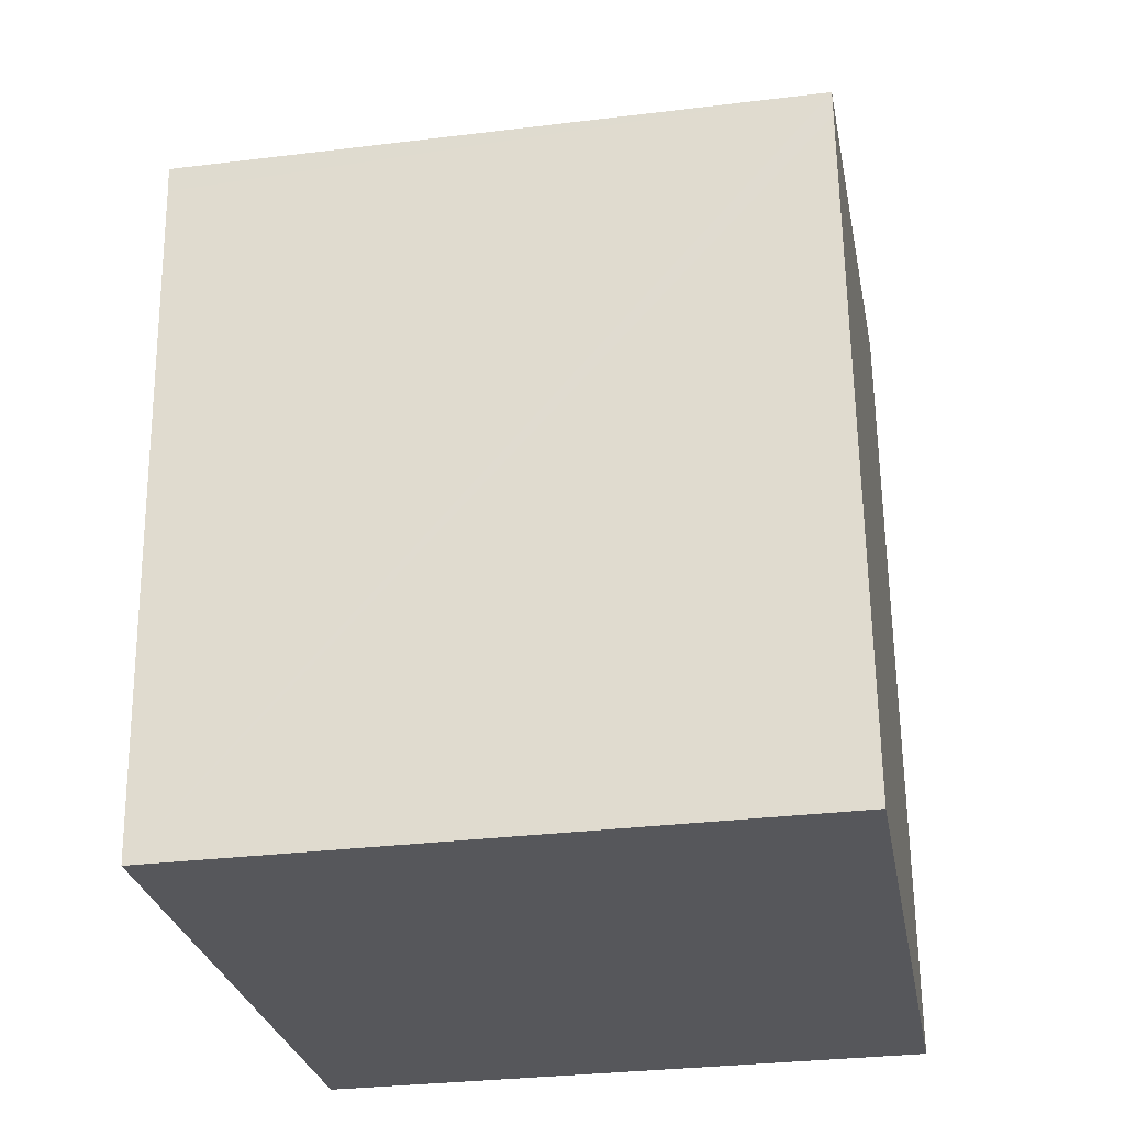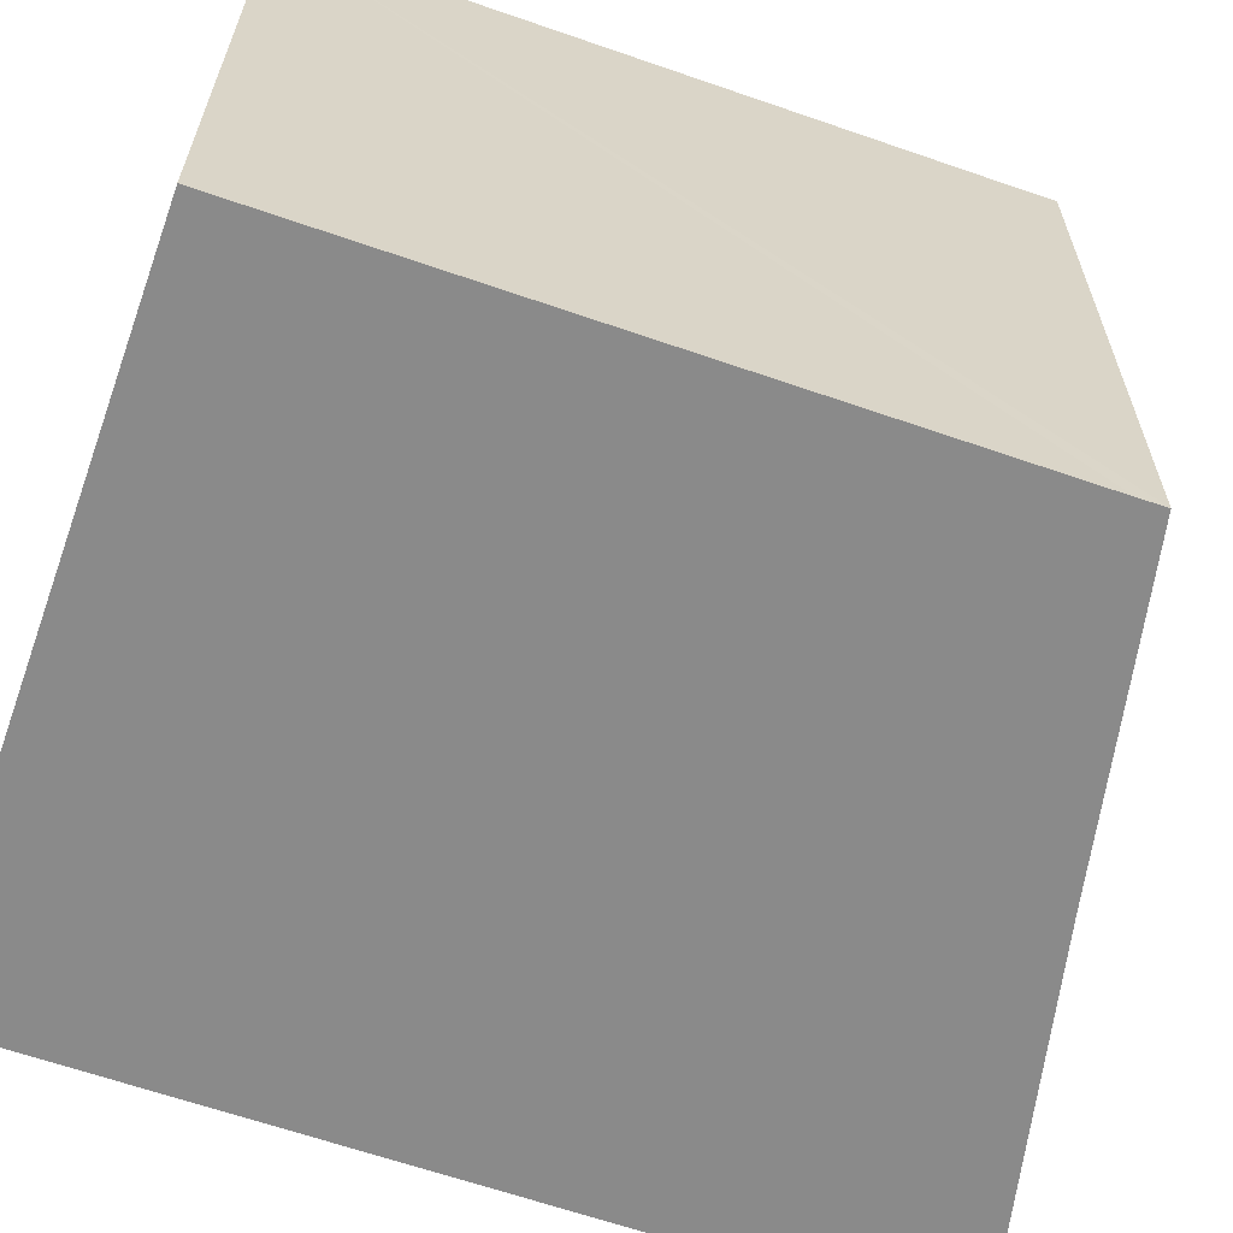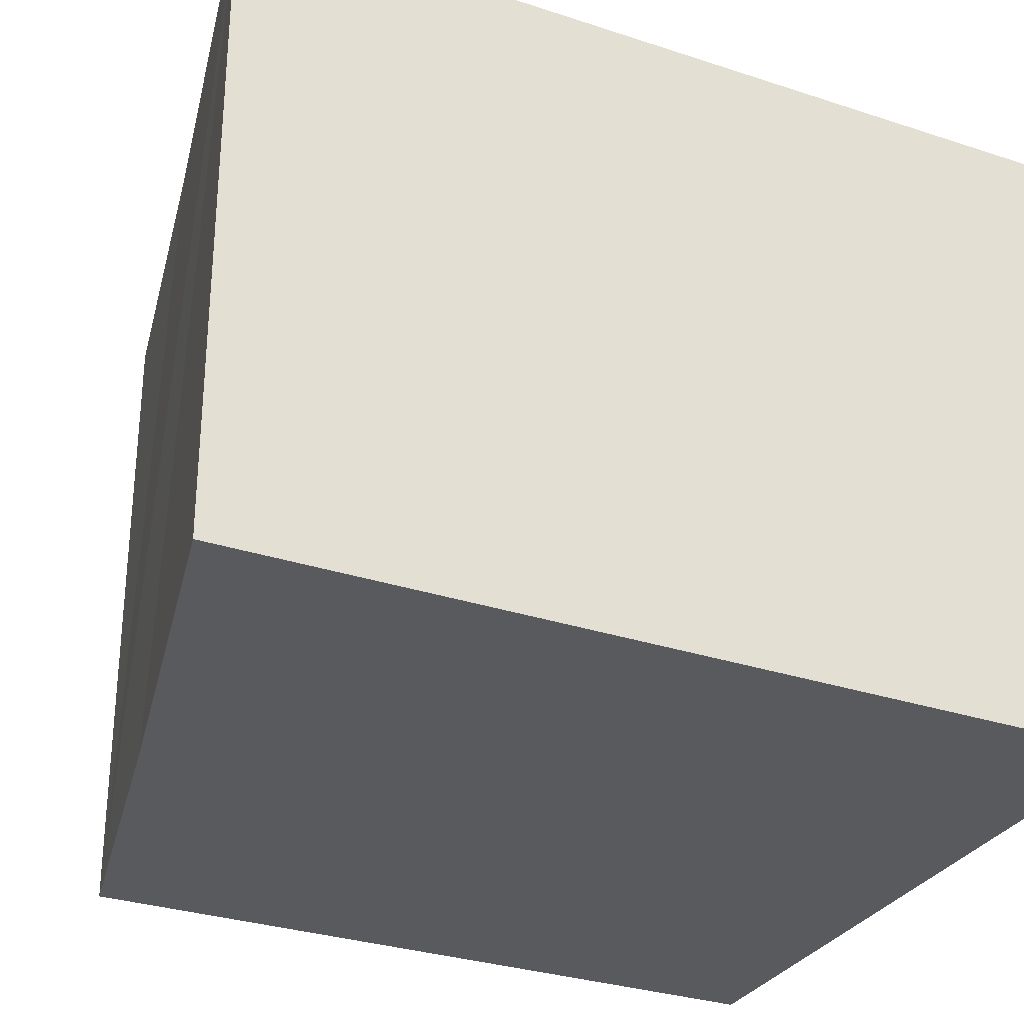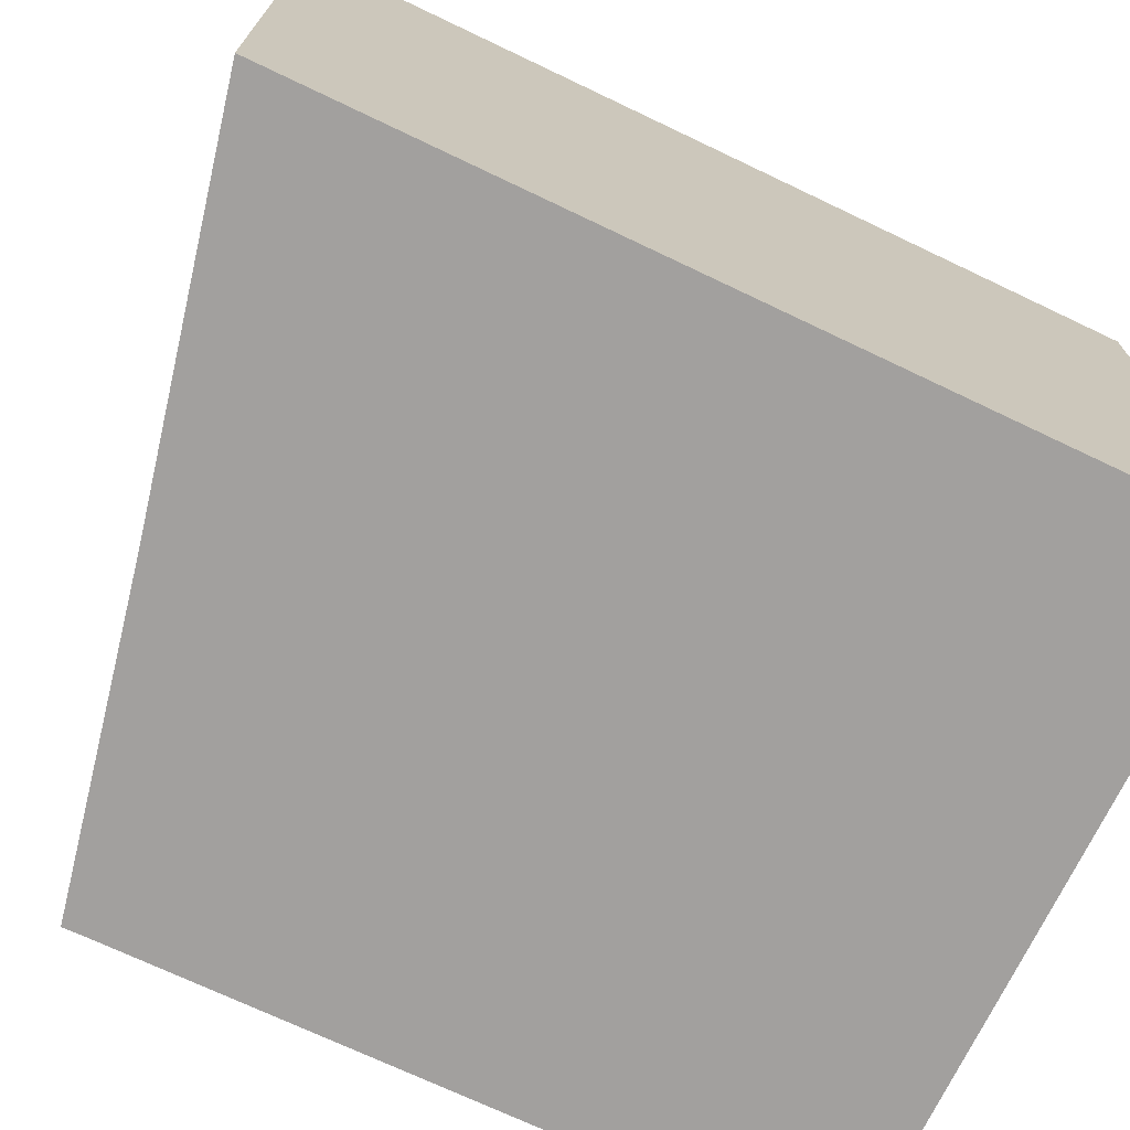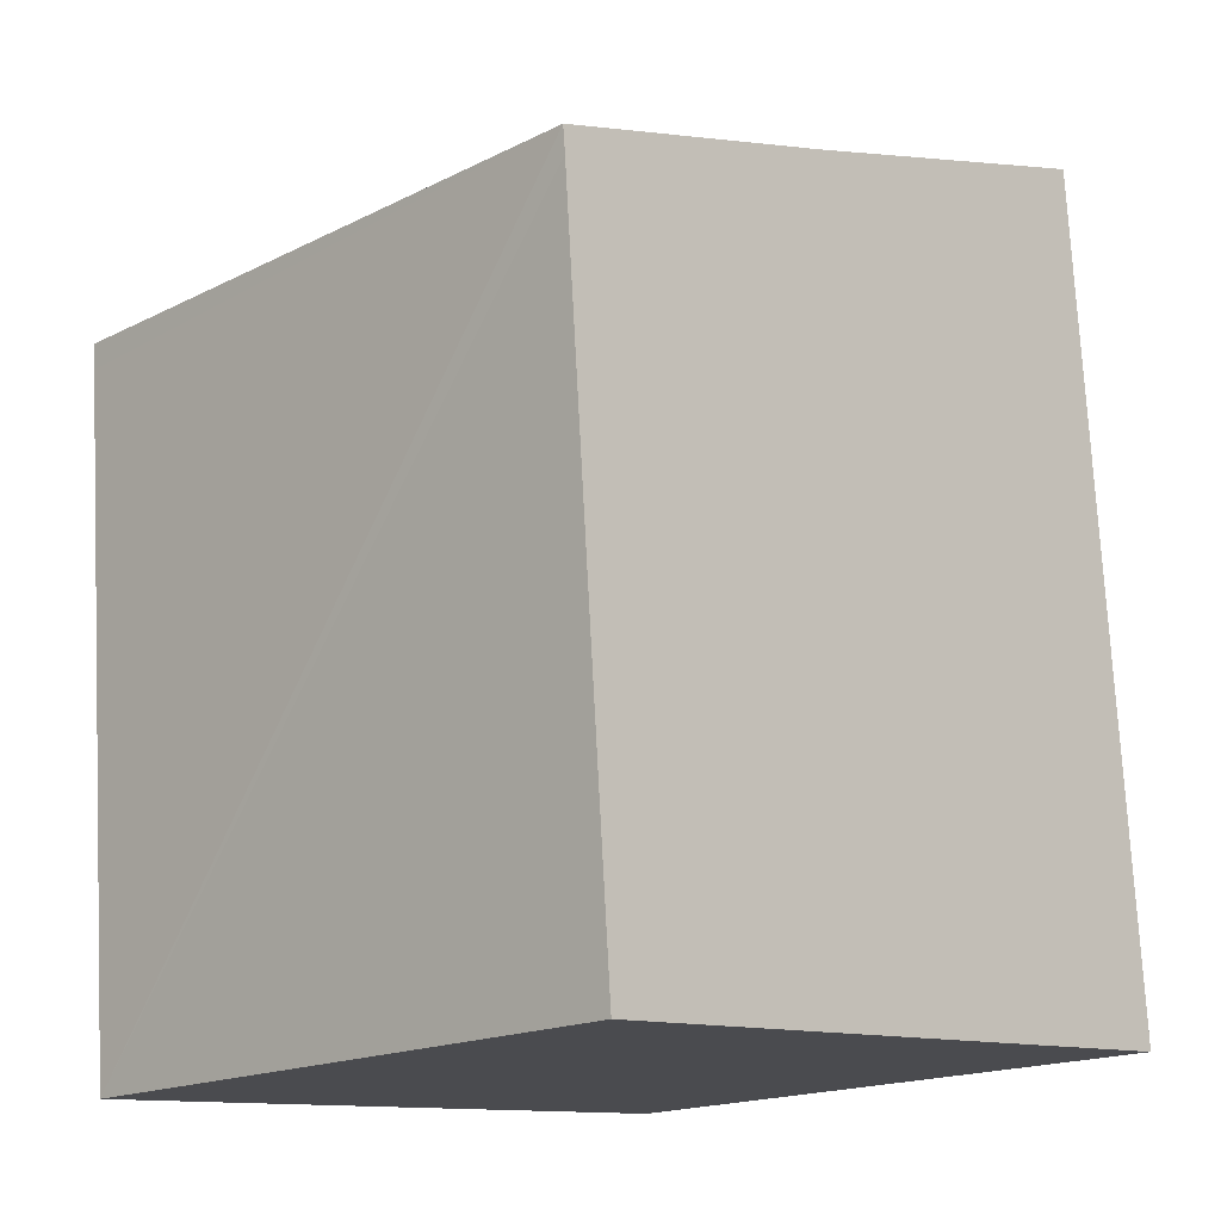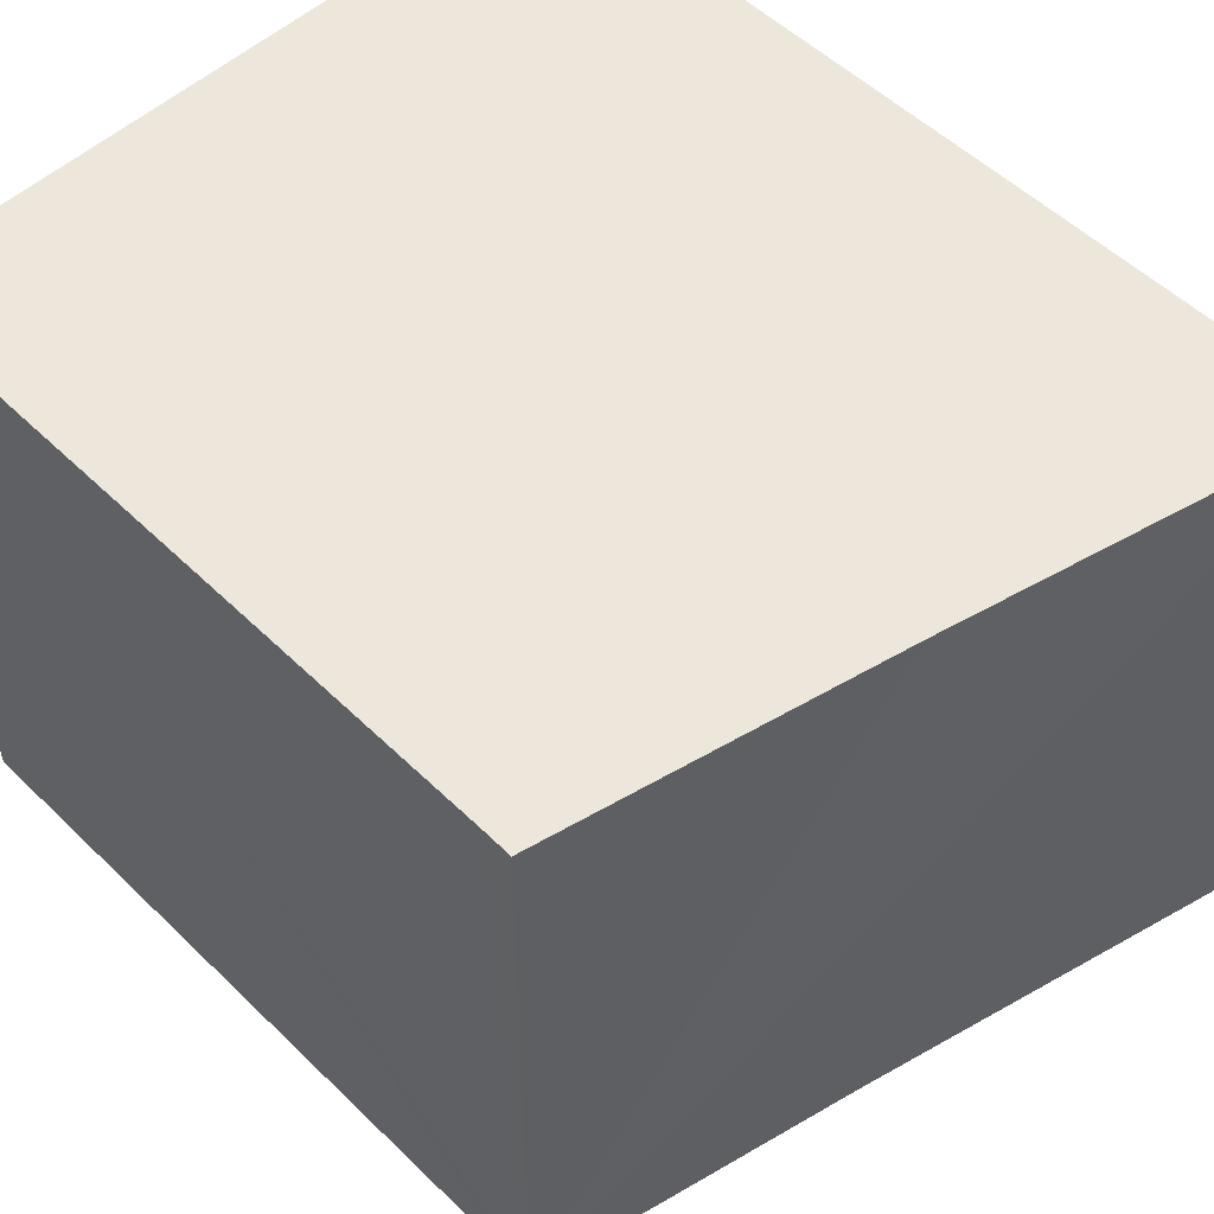
<metadata>
{"format":"obj","ext":"obj","renderer":"f3d","projection":"perspective","resolution":1024,"background":"white","views":[{"elev":-31.2,"azim":-80.1,"up":"+Z"},{"elev":-63.4,"azim":-113.7,"up":"+Y"},{"elev":-30.7,"azim":60.3,"up":"+Y"},{"elev":-71.9,"azim":60.3,"up":"+Y"},{"elev":-17.4,"azim":-45.3,"up":"+Z"},{"elev":52.8,"azim":-48.2,"up":"+Y"}]}
</metadata>
<code>
v  0.02 5.566 -0.225
v  3.724 5.566 -5.947
v  0.475 5.566 -6.173
v  0 5.566 3.408e-16
v  2.76 5.566 0.795
v  6.56 5.566 -5.749
v  2.792 5.566 0.804
v  6.514 5.566 -5.122
v  6.02 5.566 1.612
v  6.008 5.566 1.776
v  0 0 0
v  2.76 -4.868e-17 0.795
v  6.008 -1.087e-16 1.776
v  2.792 -4.923e-17 0.804
v  6.02 -9.871e-17 1.612
v  6.514 3.136e-16 -5.122
v  6.56 3.52e-16 -5.749
v  0.475 3.78e-16 -6.173
v  3.724 3.641e-16 -5.947
v  0.02 1.378e-17 -0.225
g defaultobject
f 1 2 3
f 2 1 4
f 2 4 5
f 2 5 6
f 6 5 7
f 6 7 8
f 8 7 9
f 9 7 10
f 11 5 4
f 5 11 7
f 7 11 10
f 10 11 12
f 10 12 13
f 13 12 14
f 13 9 10
f 9 13 8
f 8 13 15
f 8 15 16
f 8 16 6
f 6 16 17
f 17 2 6
f 2 17 3
f 3 17 18
f 18 17 19
f 1 11 4
f 11 1 3
f 11 3 20
f 20 3 18
f 16 19 17
f 19 16 15
f 19 15 18
f 18 15 20
f 20 15 13
f 20 13 14
f 20 14 12
f 20 12 11

</code>
